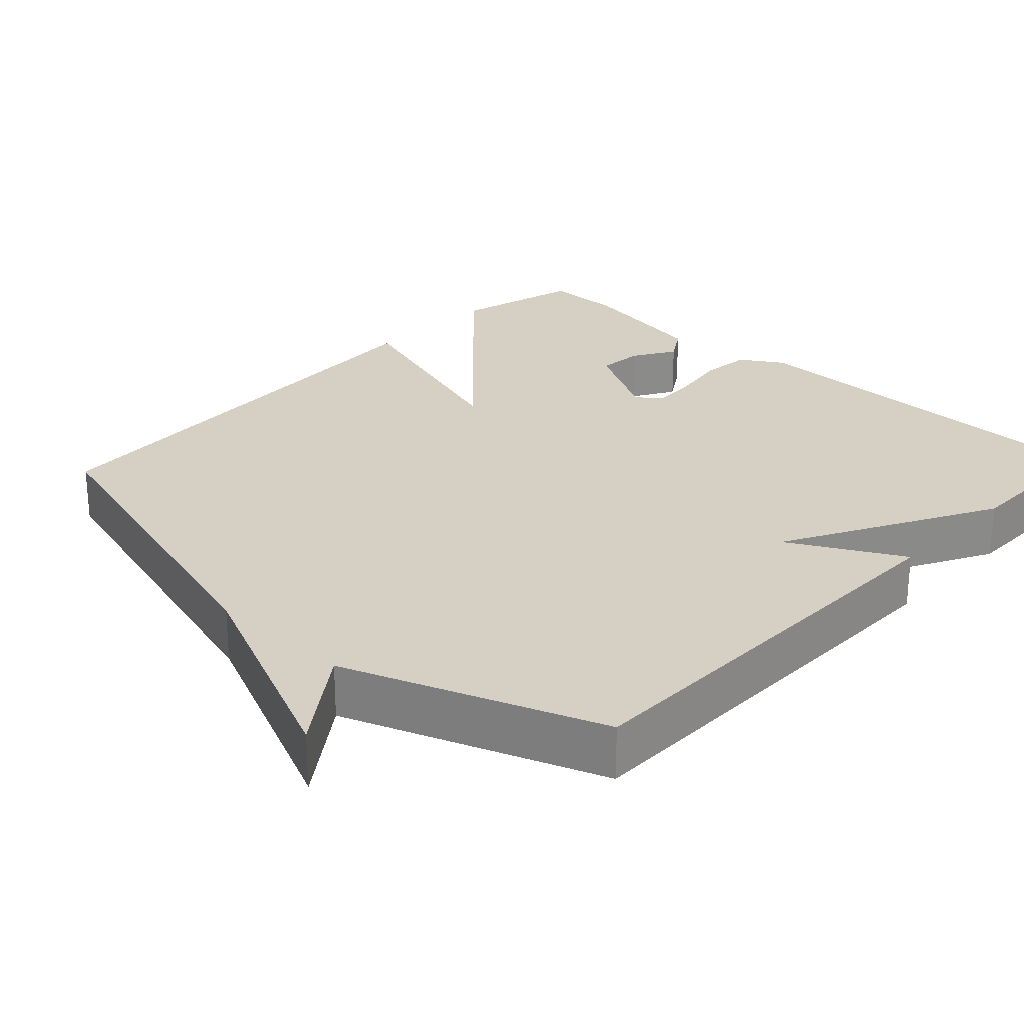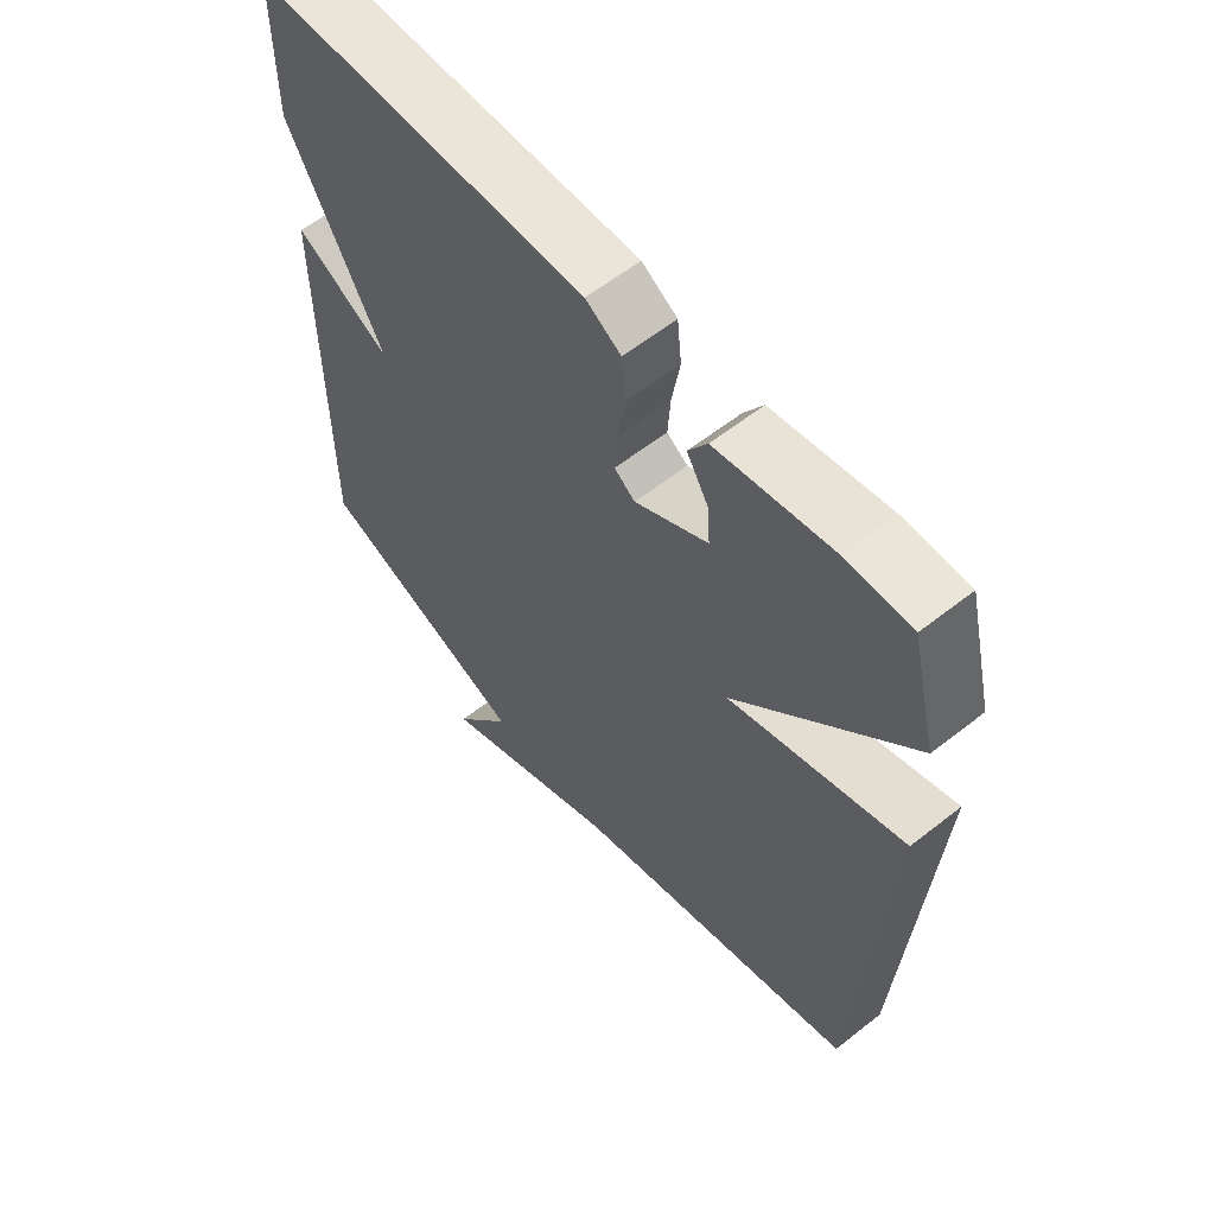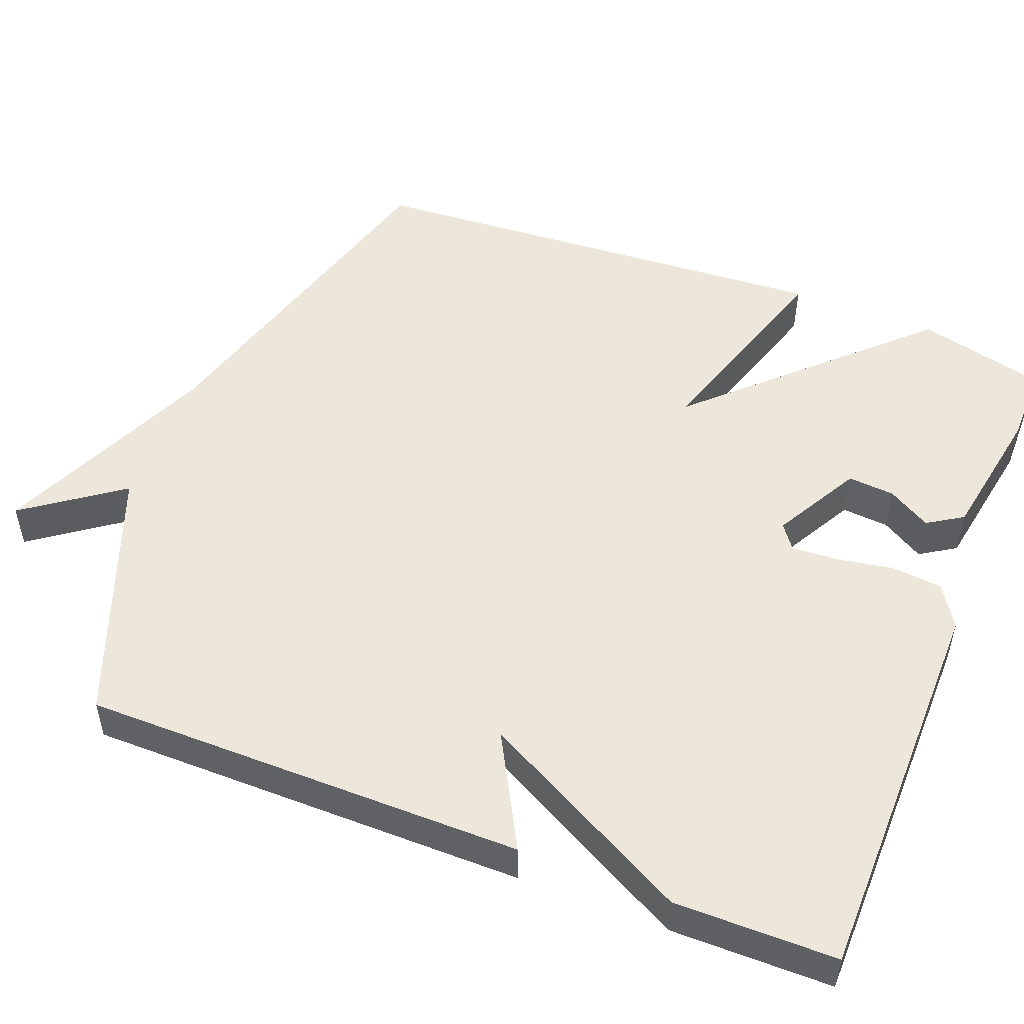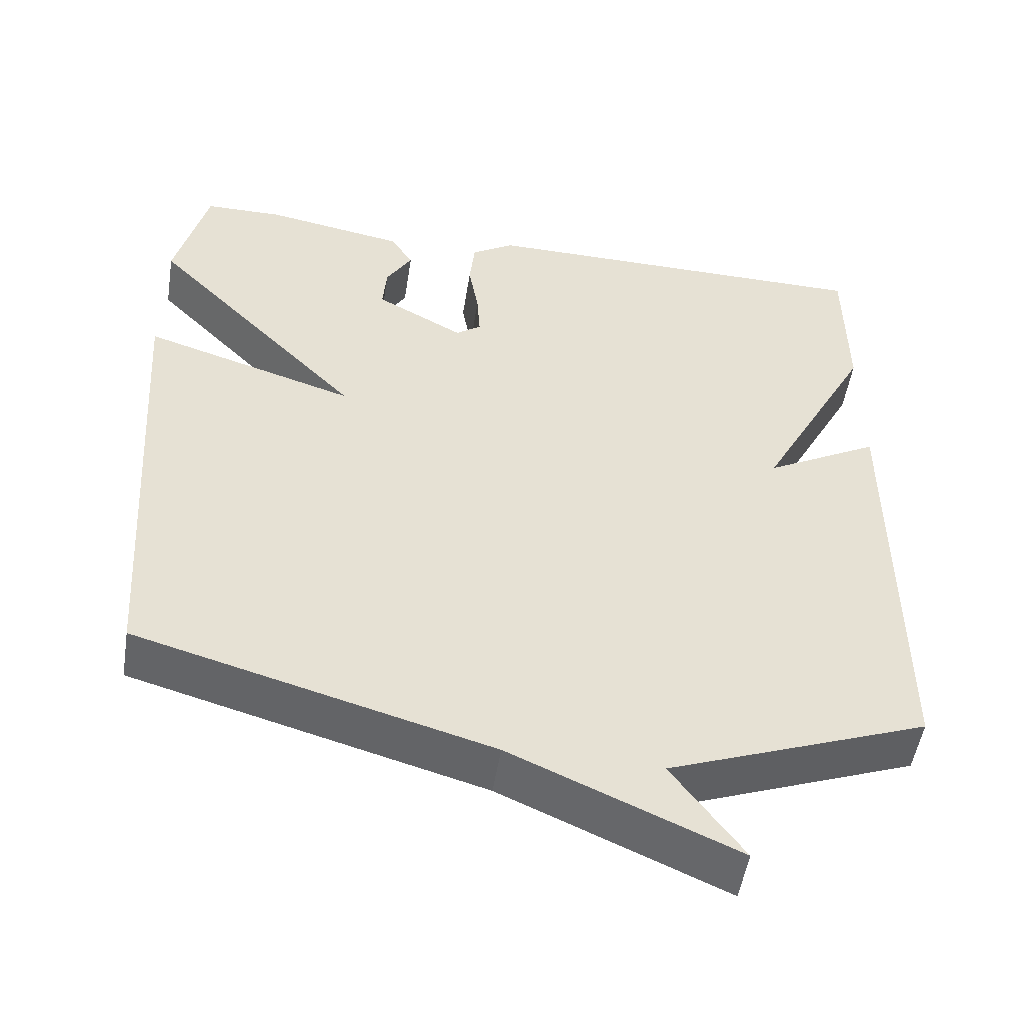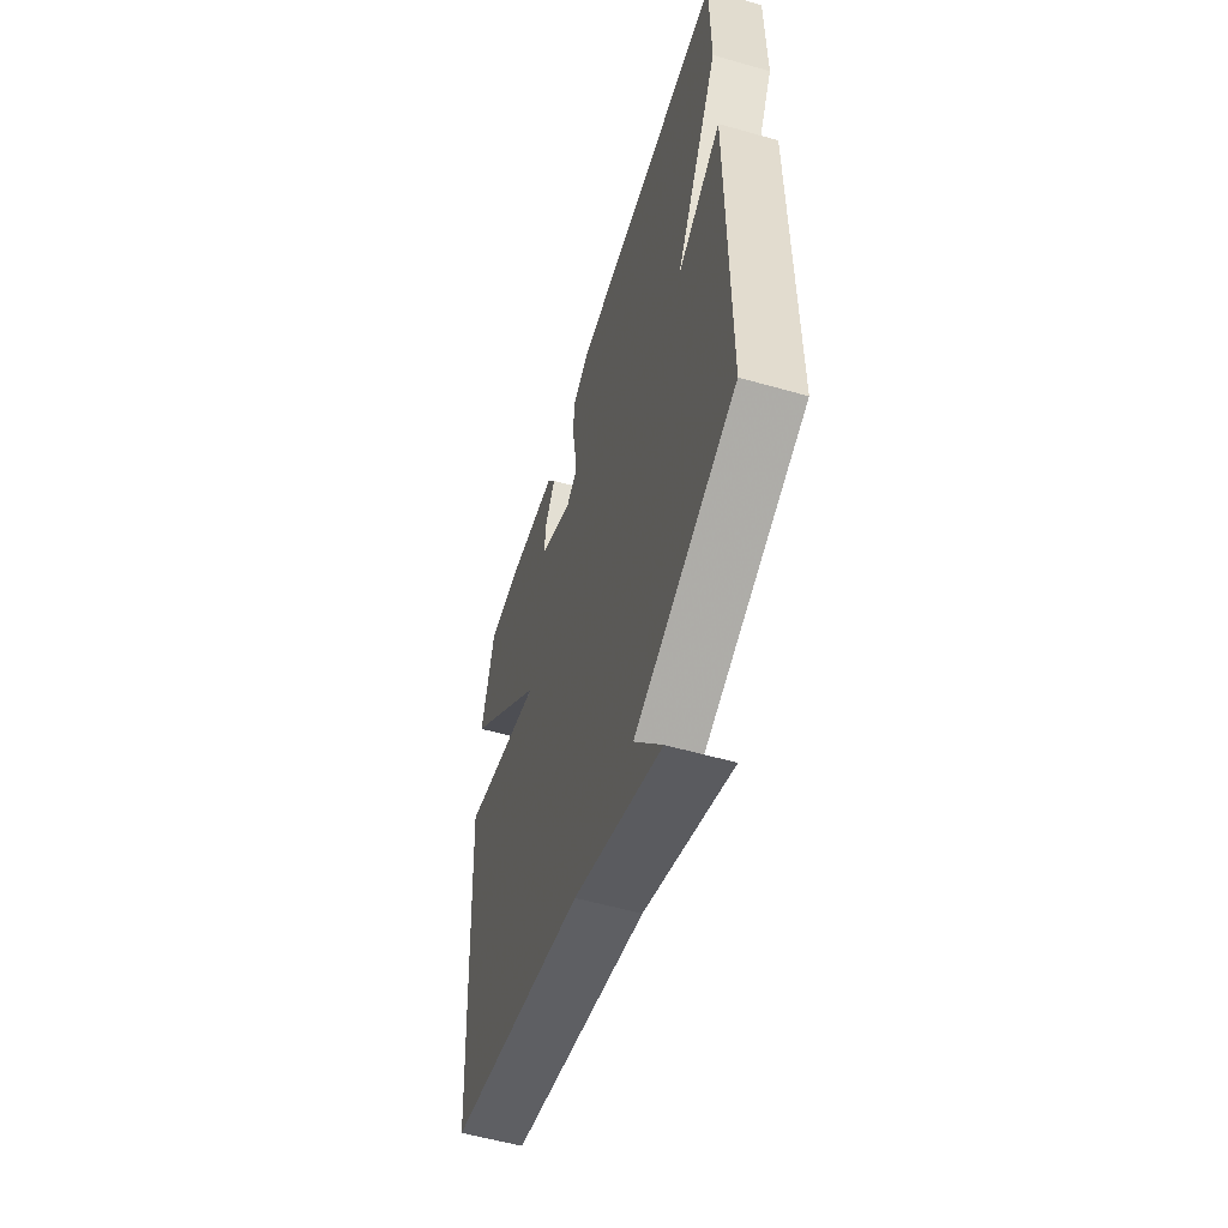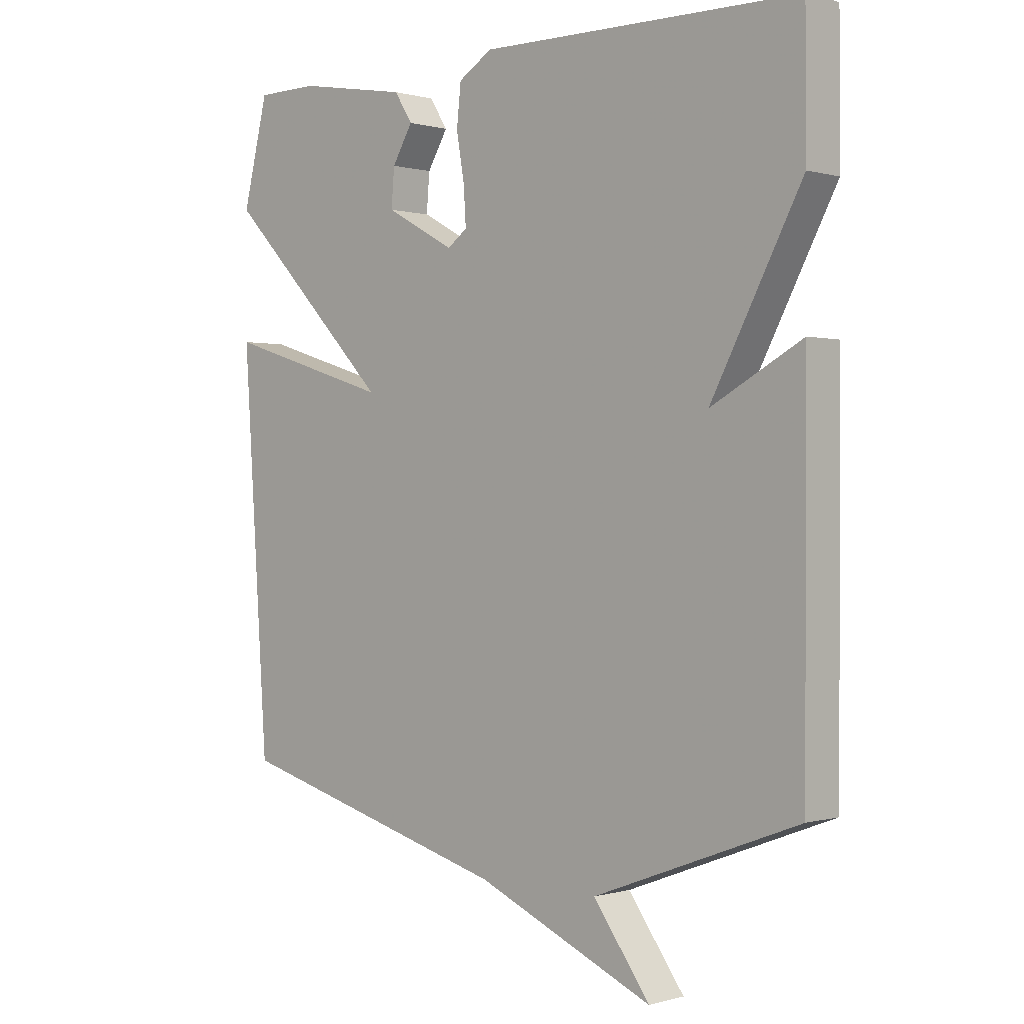
<metadata>
{"format":"obj","ext":"obj","renderer":"f3d","projection":"perspective","resolution":1024,"background":"white","views":[{"elev":26.2,"azim":-136.5,"up":"+Y"},{"elev":59.5,"azim":51.0,"up":"+Z"},{"elev":51.2,"azim":-68.6,"up":"+Y"},{"elev":-51.5,"azim":171.0,"up":"+Z"},{"elev":-56.7,"azim":-106.6,"up":"+Z"},{"elev":0.1,"azim":-136.5,"up":"+Z"}]}
</metadata>
<code>
v 0.5 0.07 0.5
v 0.542 0.07 0.331
v 0.265 0.07 0.045
v 0.542 0.07 0.131
v 0.5 0.07 -0.5
v 0.039 0.07 -0.628
v -0.254 0.07 -0.756
v -0.161 0.07 -0.628
v -0.5 0.07 -0.5
v -0.501 0.07 0.086
v -0.351 0.07 0.004
v -0.501 0.07 0.286
v -0.5 0.07 0.5
v 0.029 0.07 0.504
v 0.085 0.07 0.469
v 0.092 0.07 0.402
v 0.079 0.07 0.326
v 0.075 0.07 0.264
v 0.108 0.07 0.24
v 0.223 0.07 0.303
v 0.218 0.07 0.365
v 0.184 0.07 0.422
v 0.214 0.07 0.469
v 0.397 0.07 0.501
v 0.5 0 0.5
v 0.542 0 0.331
v 0.265 0 0.045
v 0.542 0 0.131
v 0.5 0 -0.5
v 0.039 0 -0.628
v -0.254 0 -0.756
v -0.161 0 -0.628
v -0.5 0 -0.5
v -0.501 0 0.086
v -0.351 0 0.004
v -0.501 0 0.286
v -0.5 0 0.5
v 0.029 0 0.504
v 0.085 0 0.469
v 0.092 0 0.402
v 0.079 0 0.326
v 0.075 0 0.264
v 0.108 0 0.24
v 0.223 0 0.303
v 0.218 0 0.365
v 0.184 0 0.422
v 0.214 0 0.469
v 0.397 0 0.501
f 24 1 2
f 23 24 2
f 22 23 2
f 21 22 2
f 20 21 2 3
f 19 20 3
f 18 19 3
f 15 16 17
f 14 15 17
f 13 14 17
f 12 13 17
f 11 12 17
f 11 17 18
f 8 9 10 11
f 8 11 18 3
f 6 7 8
f 5 6 8
f 4 5 8
f 3 4 8
f 26 25 48
f 26 48 47
f 26 47 46
f 26 46 45
f 27 26 45 44
f 27 44 43
f 27 43 42
f 41 40 39
f 41 39 38
f 41 38 37
f 41 37 36
f 41 36 35
f 42 41 35
f 35 34 33 32
f 27 42 35 32
f 32 31 30
f 32 30 29
f 32 29 28
f 32 28 27
f 1 25 26 2
f 2 26 27 3
f 3 27 28 4
f 4 28 29 5
f 5 29 30 6
f 6 30 31 7
f 7 31 32 8
f 8 32 33 9
f 9 33 34 10
f 10 34 35 11
f 11 35 36 12
f 12 36 37 13
f 13 37 38 14
f 14 38 39 15
f 15 39 40 16
f 16 40 41 17
f 17 41 42 18
f 18 42 43 19
f 19 43 44 20
f 20 44 45 21
f 21 45 46 22
f 22 46 47 23
f 23 47 48 24
f 24 48 25 1

</code>
